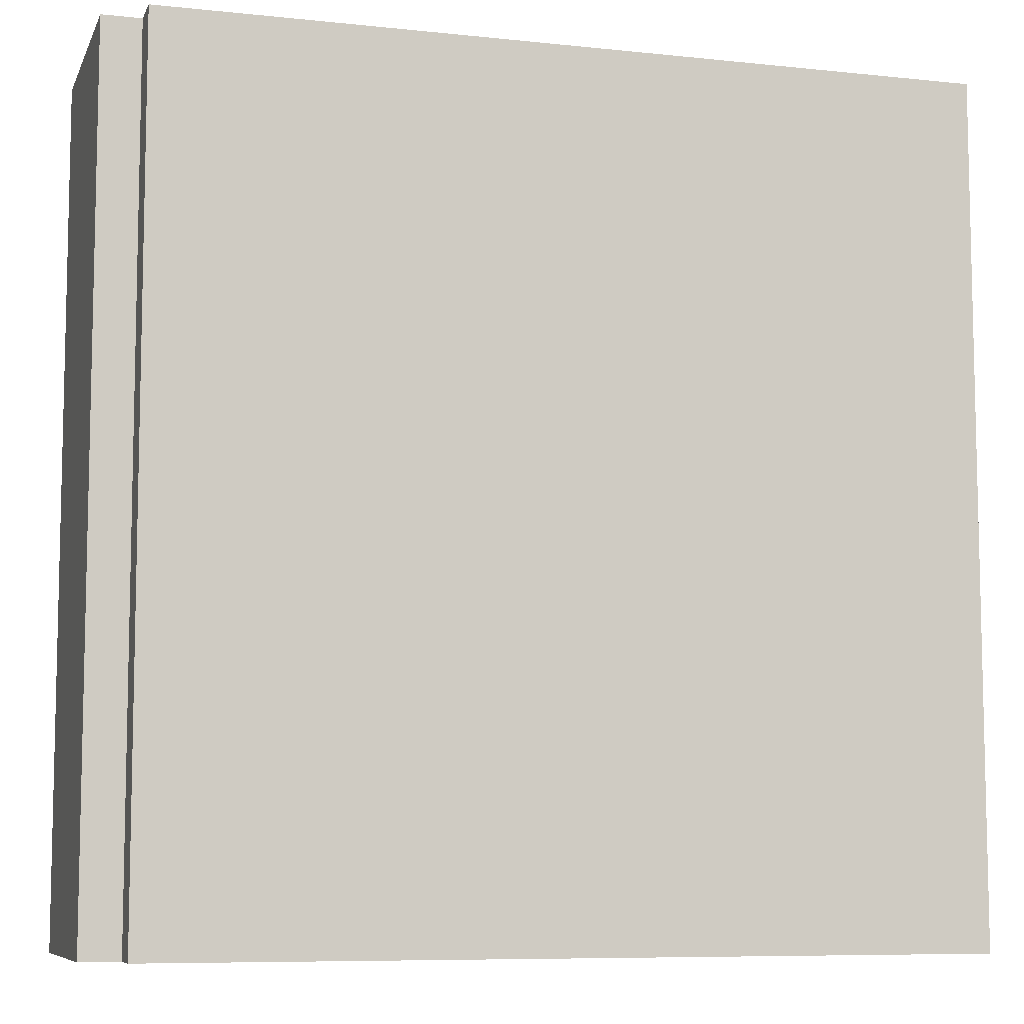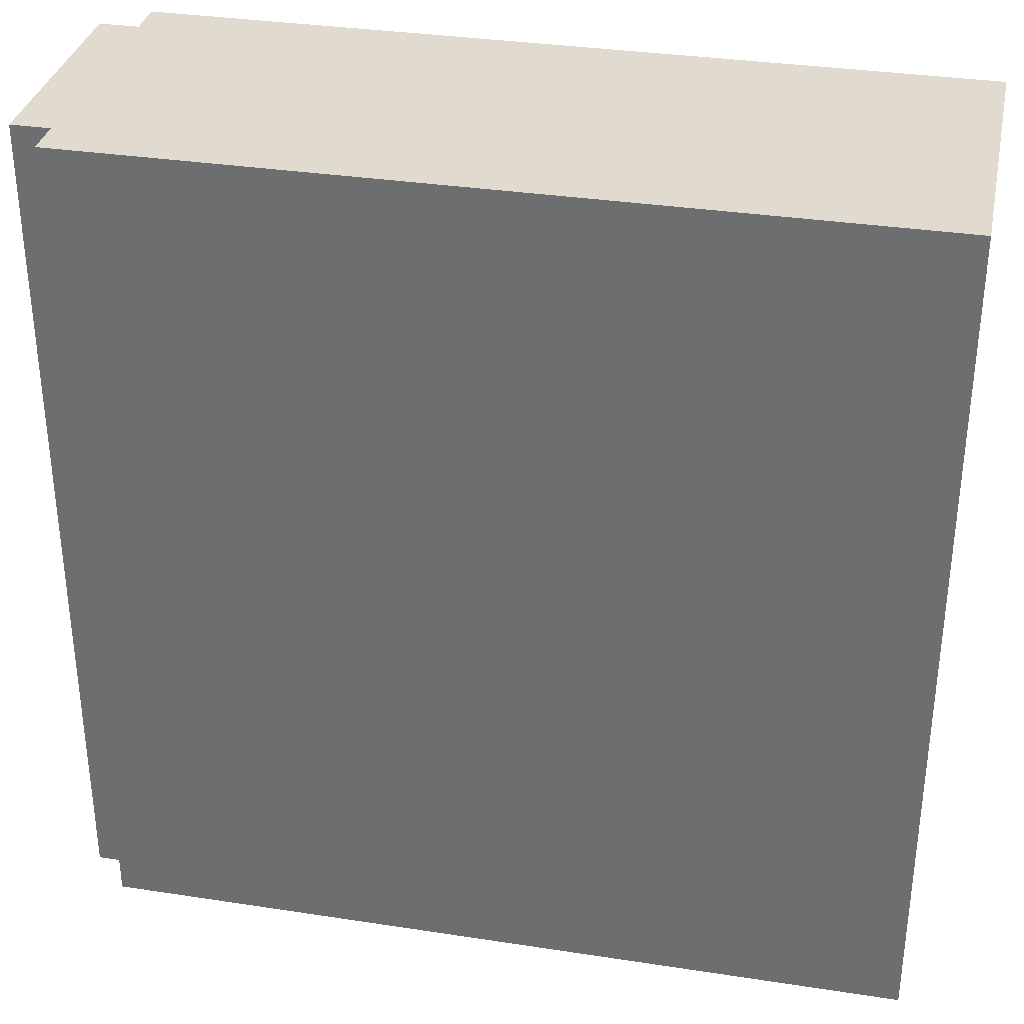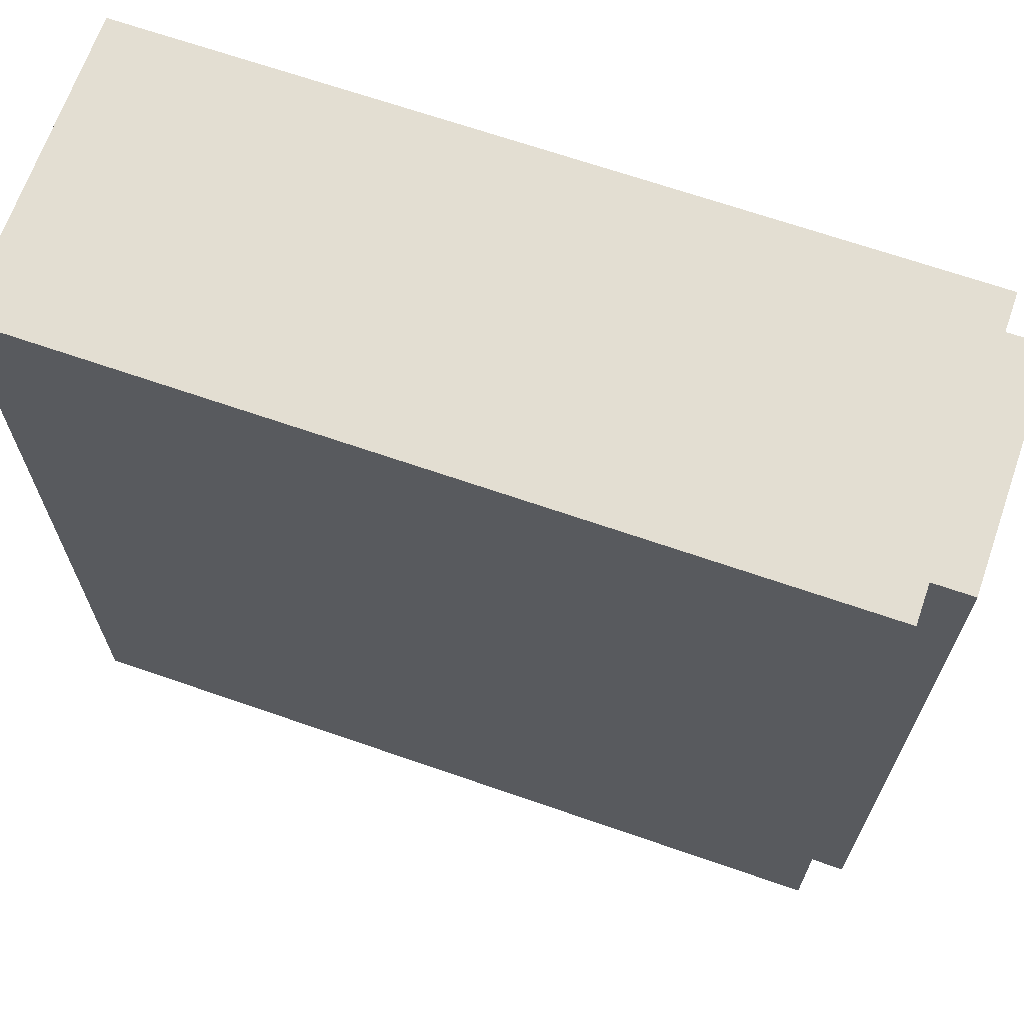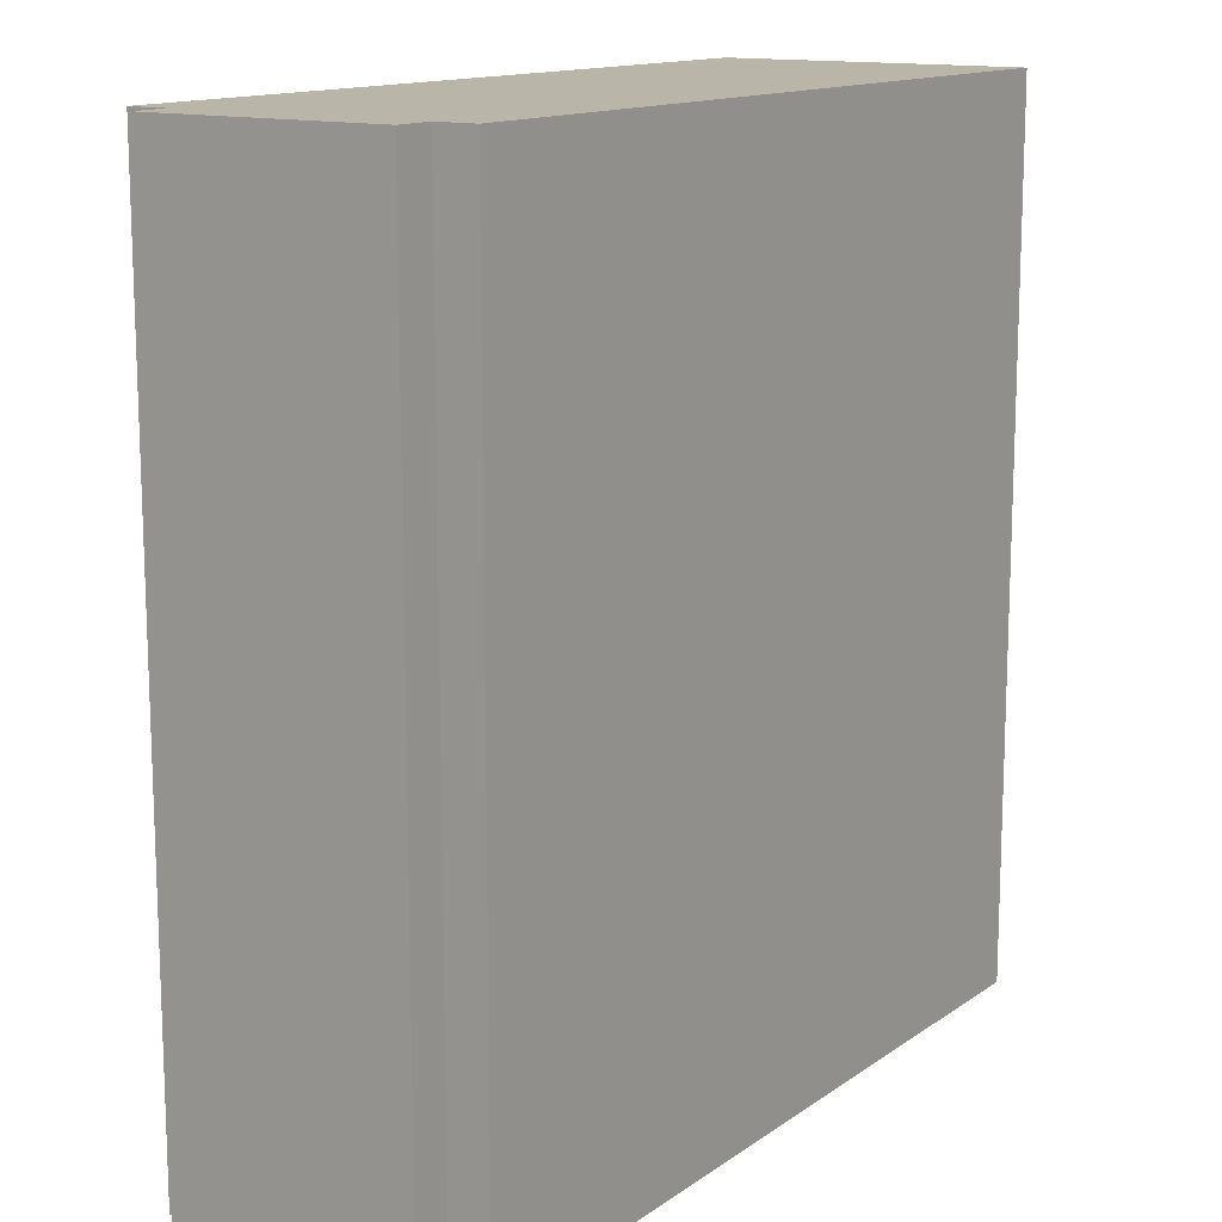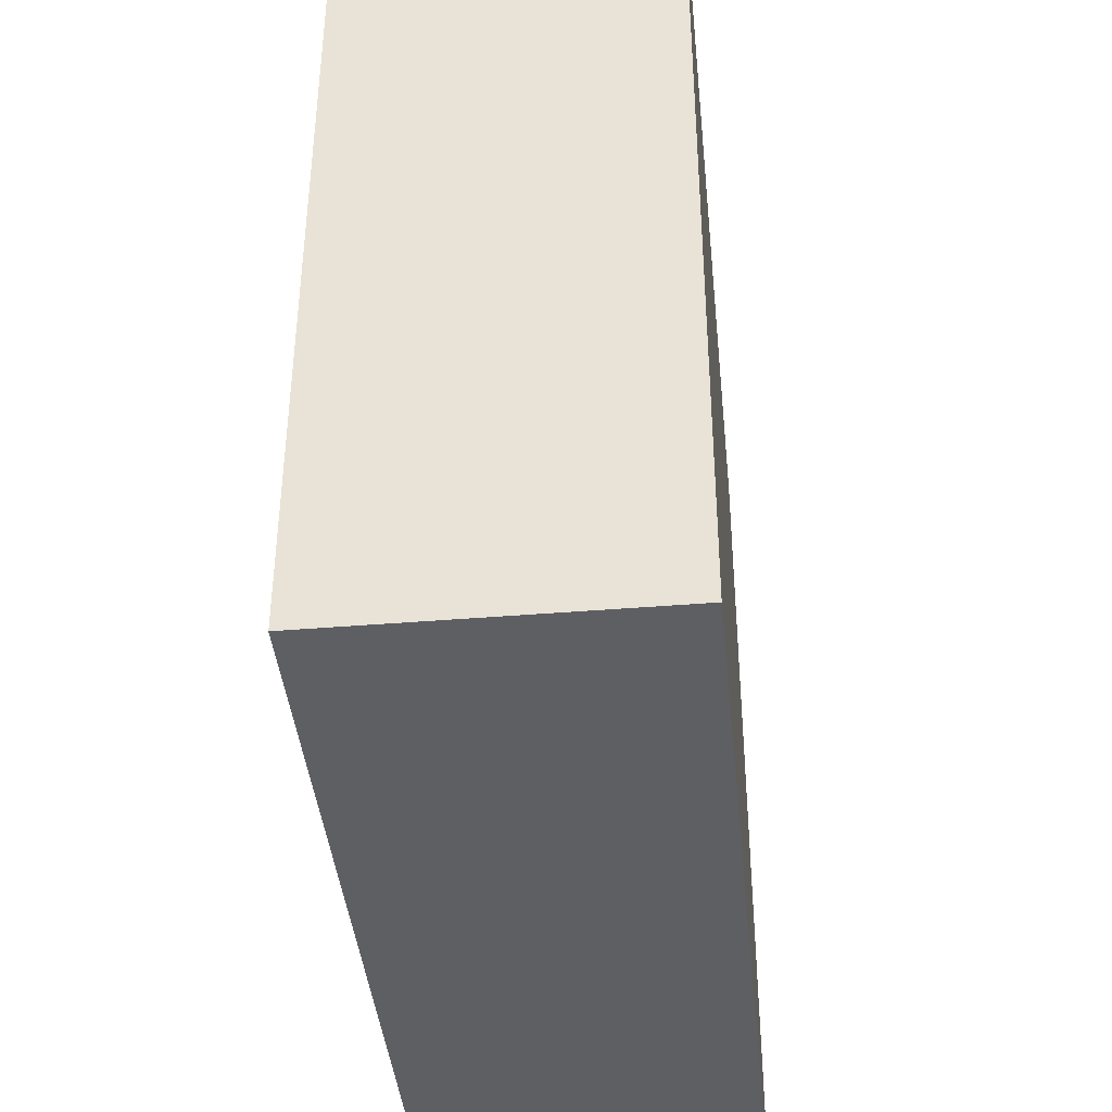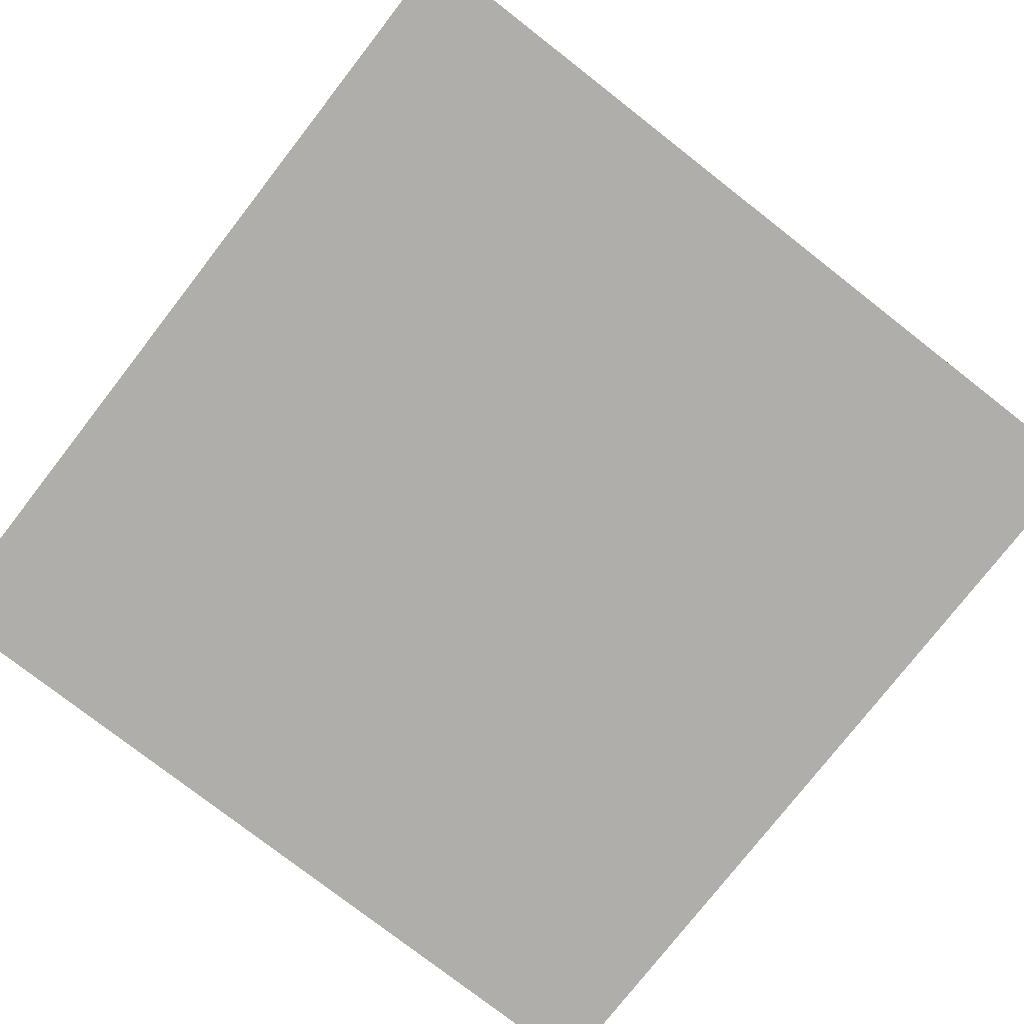
<metadata>
{"format":"obj","ext":"obj","renderer":"f3d","projection":"perspective","resolution":1024,"background":"white","views":[{"elev":-8.1,"azim":-16.4,"up":"+Z"},{"elev":33.7,"azim":11.8,"up":"+Z"},{"elev":67.4,"azim":-160.8,"up":"+Z"},{"elev":13.6,"azim":-56.3,"up":"+Z"},{"elev":-41.2,"azim":95.7,"up":"+Z"},{"elev":-77.7,"azim":142.1,"up":"+Y"}]}
</metadata>
<code>
o
v -2 0.1 2
v -2 0.1 -0.2
v -2 0.7 2
v -2 0.7 -0.2
v -1.9 0 2
v -1.9 0 -0.2
v -1.9 0.1 2
v -1.9 0.1 -0.2
v -1.9 0.7 2
v -1.9 0.7 -0.2
v -1.9 0.8 2
v -1.9 0.8 -0.2
v 0.2 0 2
v 0.2 0 -0.2
v 0.2 0.1 2
v 0.2 0.1 -0.2
v 0.2 0.2 2
v 0.2 0.2 -0.2
v 0.2 0.3 2
v 0.2 0.3 -0.2
v 0.2 0.4 2
v 0.2 0.4 -0.2
v 0.2 0.5 2
v 0.2 0.5 -0.2
v 0.2 0.6 2
v 0.2 0.6 -0.2
v 0.2 0.7 2
v 0.2 0.7 -0.2
v 0.2 0.8 2
v 0.2 0.8 -0.2
v -2 0.1 2
v -2 0.7 2
v -1.9 0 2
v -1.9 0.1 2
v -1.9 0.7 2
v -1.9 0.8 2
v -1.8 0.1 2
v -1.8 0.2 2
v -1.8 0.3 2
v -1.8 0.4 2
v -1.8 0.5 2
v -1.8 0.6 2
v -1.8 0.7 2
v 0.2 0 2
v 0.2 0.1 2
v 0.2 0.2 2
v 0.2 0.3 2
v 0.2 0.4 2
v 0.2 0.5 2
v 0.2 0.6 2
v 0.2 0.7 2
v 0.2 0.8 2
v -2 0.1 -0.2
v -2 0.7 -0.2
v -1.9 0 -0.2
v -1.9 0.1 -0.2
v -1.9 0.7 -0.2
v -1.9 0.8 -0.2
v -1.8 0.1 -0.2
v -1.8 0.2 -0.2
v -1.8 0.3 -0.2
v -1.8 0.4 -0.2
v -1.8 0.5 -0.2
v -1.8 0.6 -0.2
v -1.8 0.7 -0.2
v 0.2 0 -0.2
v 0.2 0.1 -0.2
v 0.2 0.2 -0.2
v 0.2 0.3 -0.2
v 0.2 0.4 -0.2
v 0.2 0.5 -0.2
v 0.2 0.6 -0.2
v 0.2 0.7 -0.2
v 0.2 0.8 -0.2
v -1.9 0 2
v 0.2 0 2
v -1.9 0 -0.2
v 0.2 0 -0.2
v -2 0.1 2
v -1.9 0.1 2
v -2 0.1 -0.2
v -1.9 0.1 -0.2
v -2 0.7 2
v -1.9 0.7 2
v -2 0.7 -0.2
v -1.9 0.7 -0.2
v -1.9 0.8 2
v 0.2 0.8 2
v -1.9 0.8 -0.2
v 0.2 0.8 -0.2
f 3 2 1
f 4 2 3
f 7 6 5
f 8 6 7
f 11 10 9
f 12 10 11
f 13 14 15
f 15 14 16
f 15 16 17
f 17 16 18
f 17 18 19
f 19 18 20
f 19 20 21
f 21 20 22
f 21 22 23
f 23 22 24
f 23 24 25
f 25 24 26
f 25 26 27
f 27 26 28
f 27 28 29
f 29 28 30
f 34 32 31
f 35 32 34
f 37 34 33
f 37 36 35
f 37 35 34
f 38 36 37
f 39 36 38
f 40 36 39
f 41 36 40
f 42 36 41
f 43 36 42
f 44 37 33
f 45 38 37
f 45 37 44
f 46 39 38
f 46 38 45
f 47 40 39
f 47 39 46
f 48 41 40
f 48 40 47
f 49 42 41
f 49 41 48
f 50 43 42
f 50 42 49
f 51 36 43
f 51 43 50
f 52 36 51
f 53 54 56
f 56 54 57
f 55 56 59
f 57 58 59
f 56 57 59
f 59 58 60
f 60 58 61
f 61 58 62
f 62 58 63
f 63 58 64
f 64 58 65
f 55 59 66
f 59 60 67
f 66 59 67
f 60 61 68
f 67 60 68
f 61 62 69
f 68 61 69
f 62 63 70
f 69 62 70
f 63 64 71
f 70 63 71
f 64 65 72
f 71 64 72
f 65 58 73
f 72 65 73
f 73 58 74
f 77 76 75
f 78 76 77
f 81 80 79
f 82 80 81
f 83 84 85
f 85 84 86
f 87 88 89
f 89 88 90

</code>
